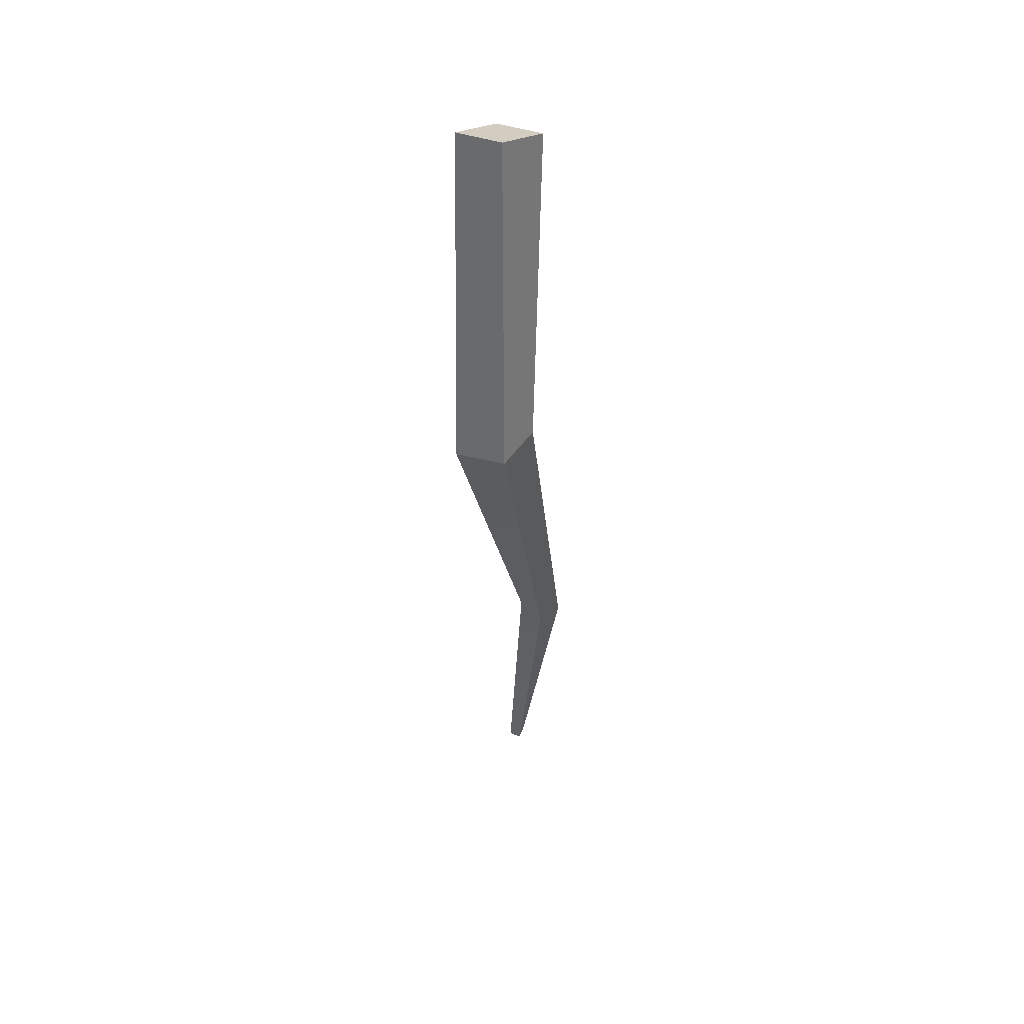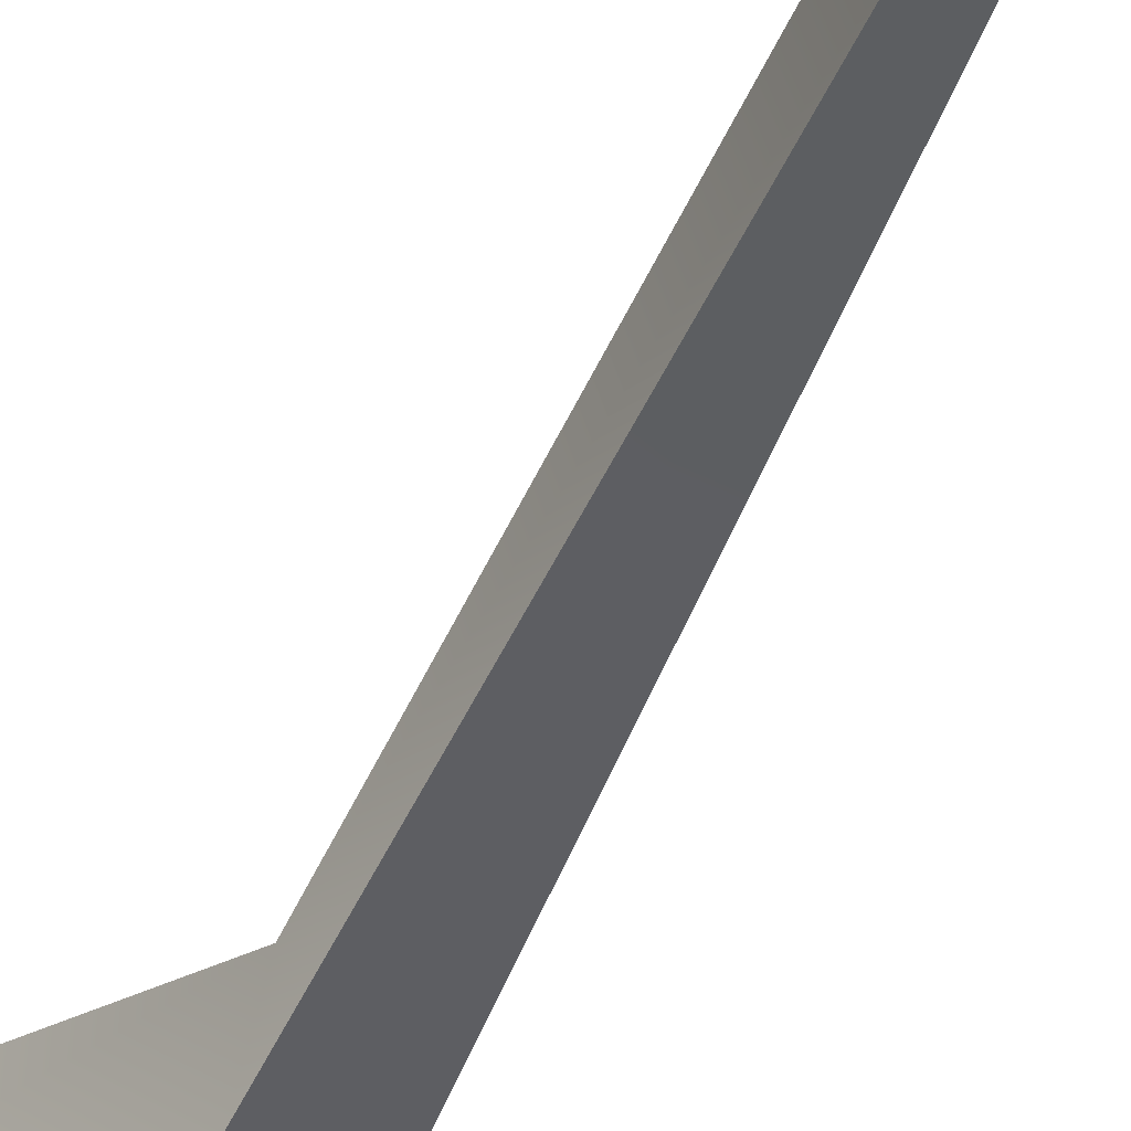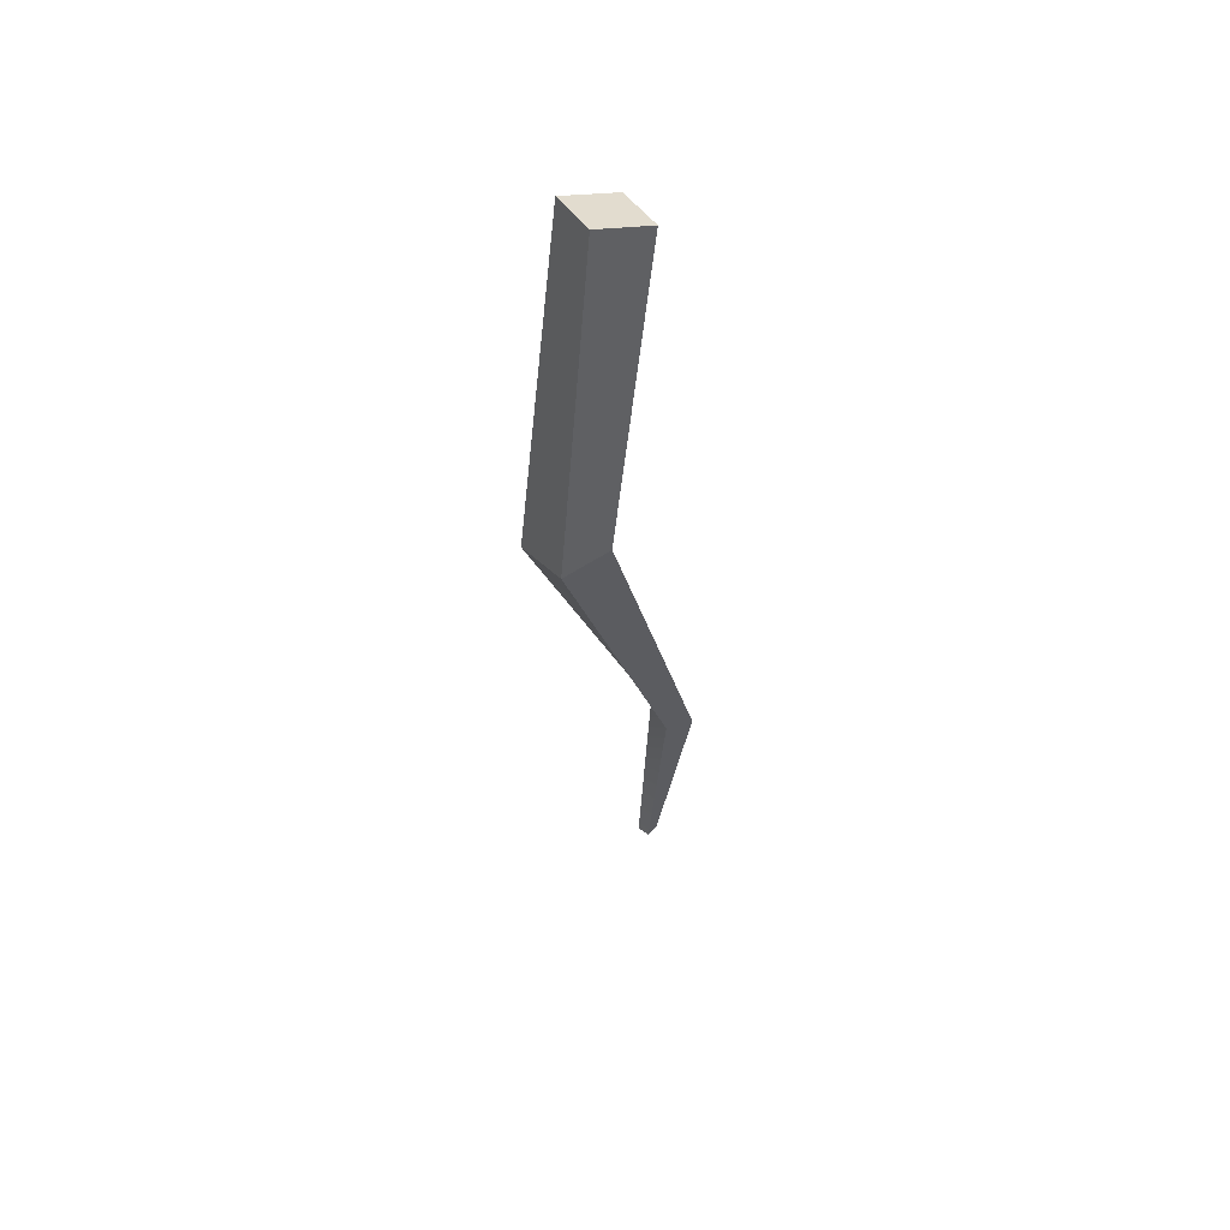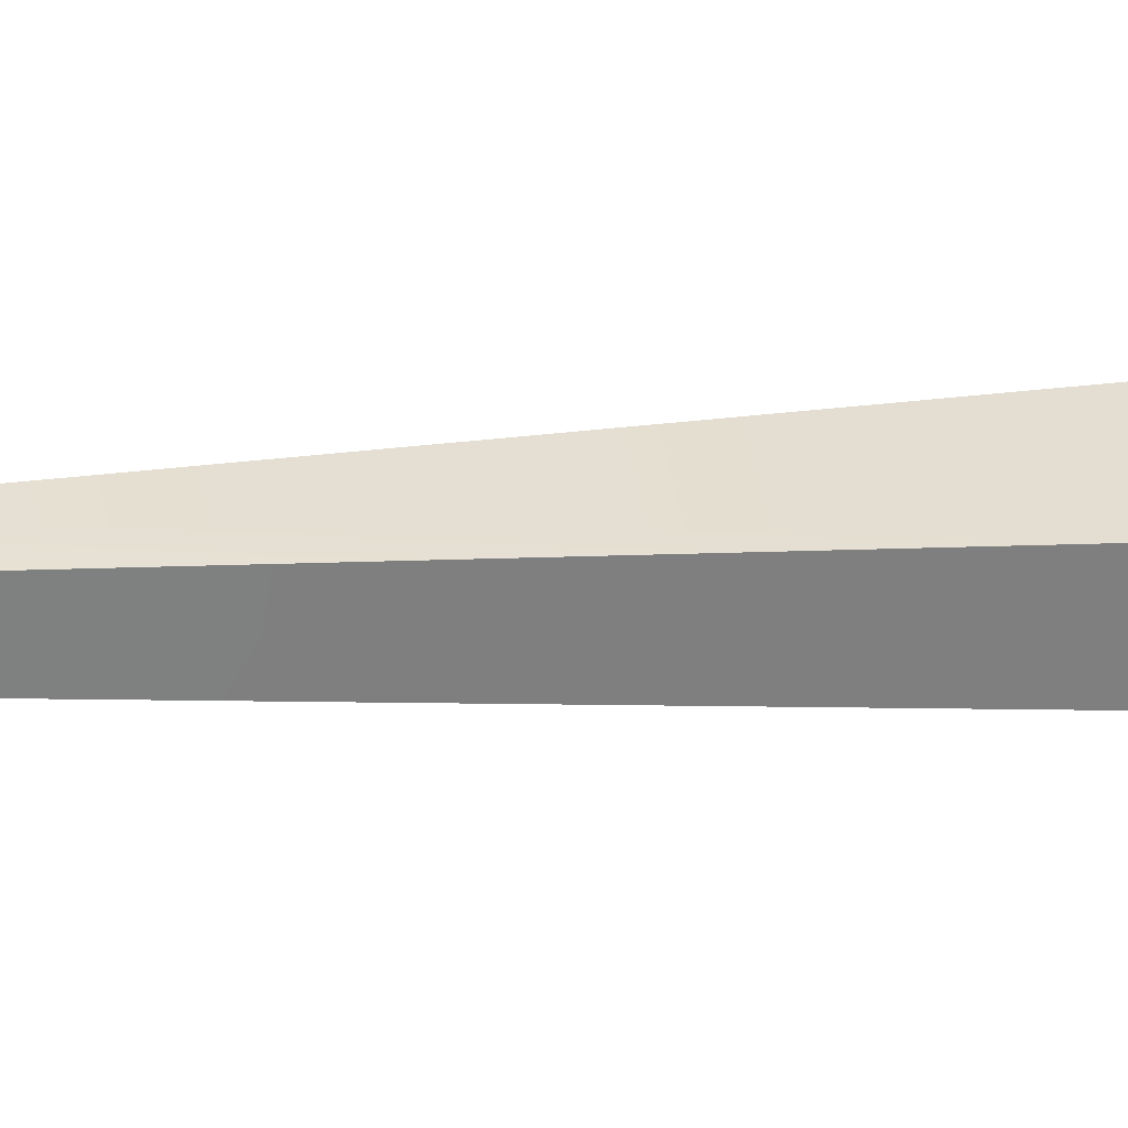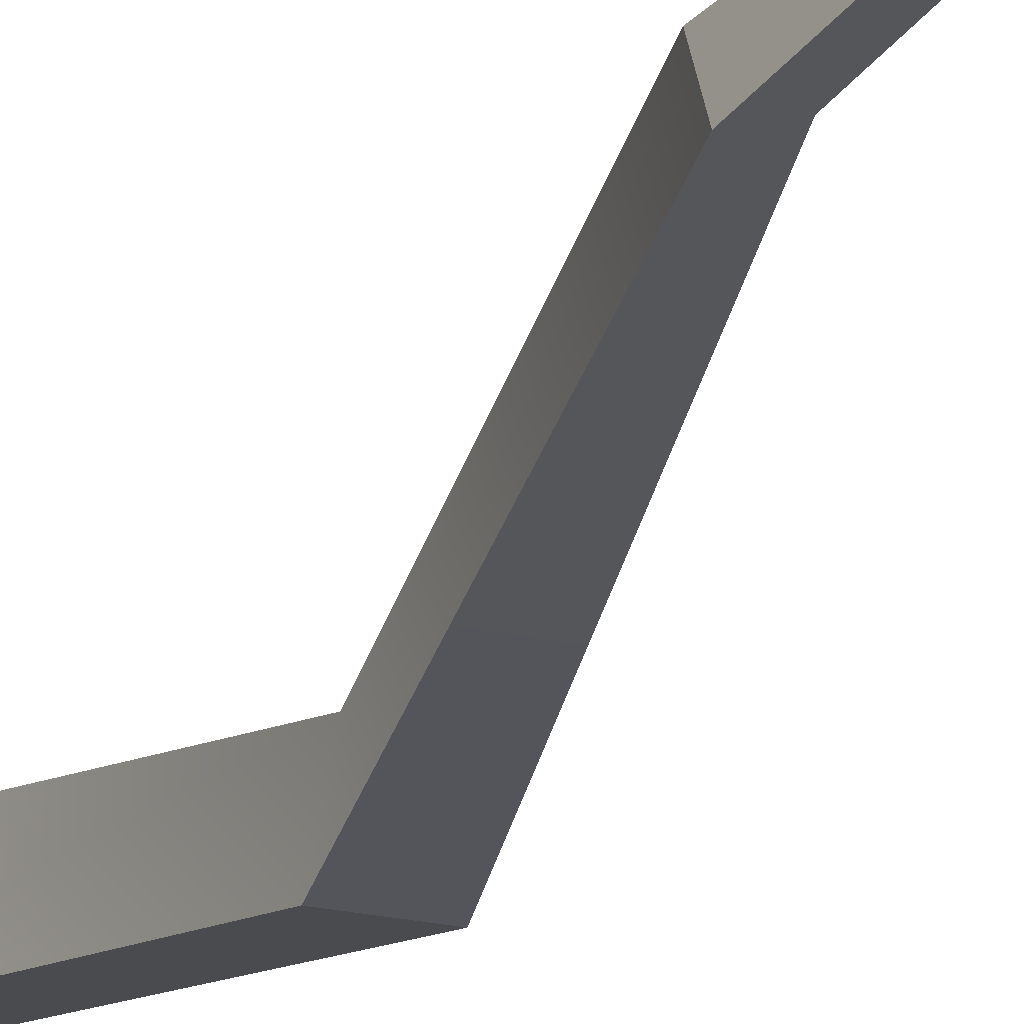
<metadata>
{"format":"obj","ext":"obj","renderer":"f3d","projection":"perspective","resolution":1024,"background":"white","views":[{"elev":45.0,"azim":-56.5,"up":"+Z"},{"elev":-41.4,"azim":139.9,"up":"+Y"},{"elev":53.1,"azim":-33.6,"up":"+Z"},{"elev":-52.3,"azim":-103.5,"up":"+Y"},{"elev":-22.8,"azim":148.9,"up":"+Y"}]}
</metadata>
<code>
v 3.372 -1.606 10.18
v 6.347 -2.103 9.279
v 3.681 1.453 9.505
v 6.656 0.9556 8.608
v 0.166 -3.813 -7.872
v 2.917 -3.877 -7.587
v 8.802 1.213 -43.65
v 8.111 1.076 -43.72
v 8.436 0.5092 -44.06
v 9.139 0.6322 -43.88
v -0.137 -0.8043 -8.47
v 2.614 -0.8691 -8.186
v 9.824 -0.1264 -29.37
v 8.274 0.3014 -29.24
v 8.267 -1.241 -30
v 9.694 -1.728 -29.82
f 3 4 12 11
f 5 6 2 1
f 2 6 12 4
f 5 1 3 11
f 11 12 13 14
f 12 6 16 13
f 6 5 15 16
f 5 11 14 15
f 8 7 9
f 7 10 9
f 14 13 7 8
f 15 14 8 9
f 13 16 10 7
f 16 15 9 10
f 2 4 3 1

</code>
